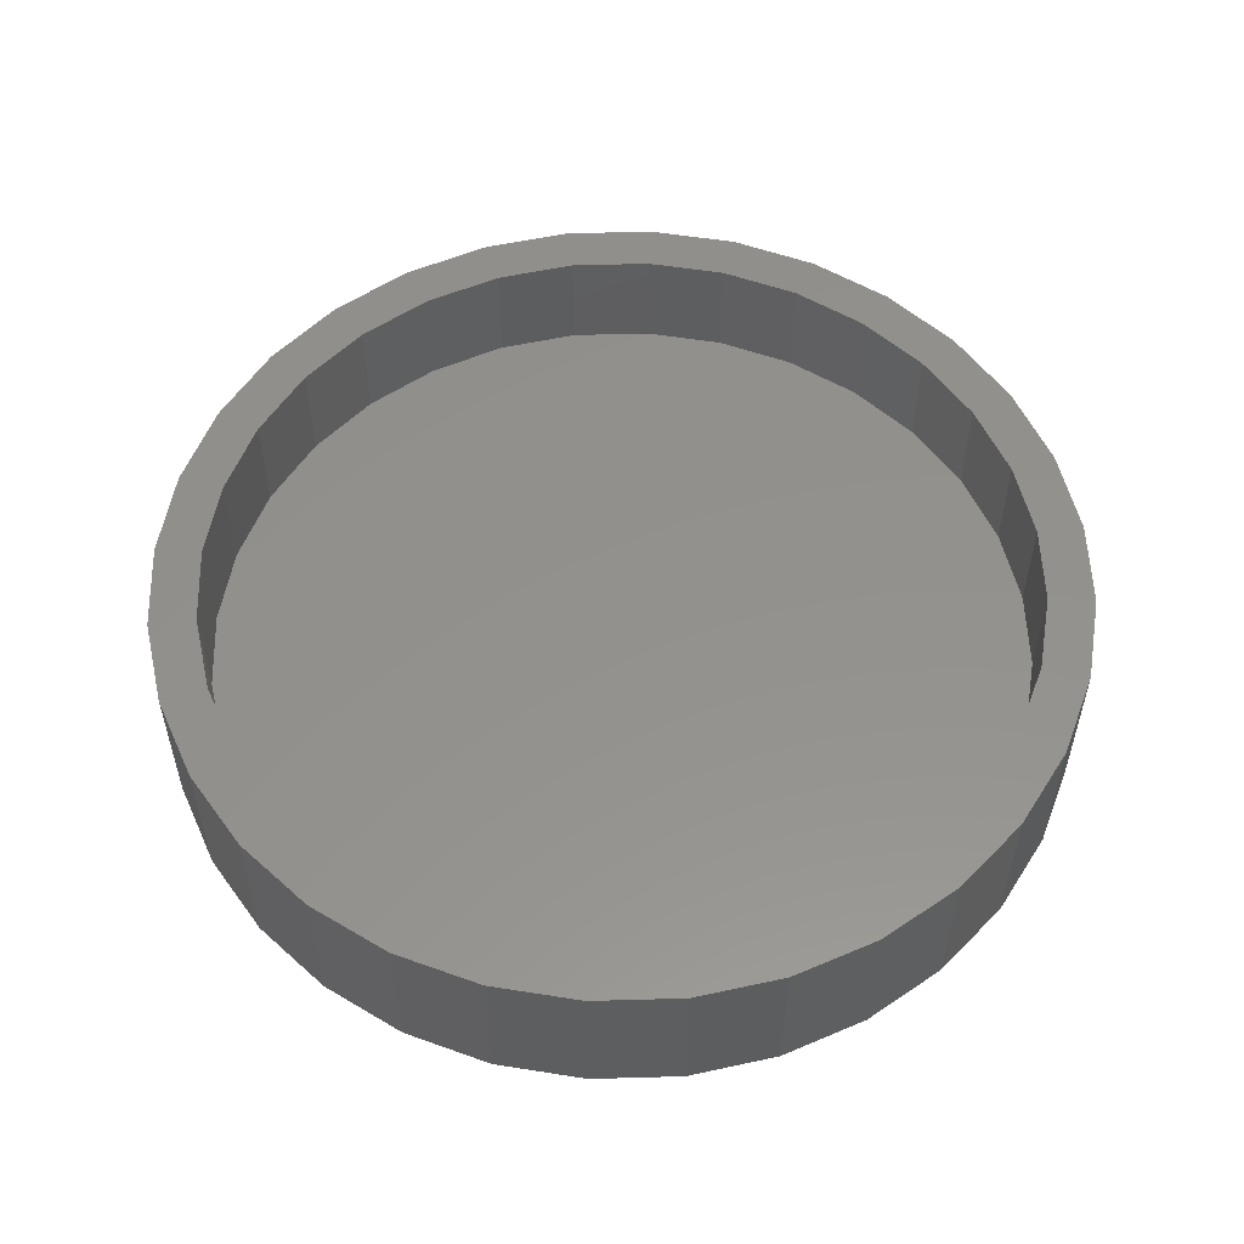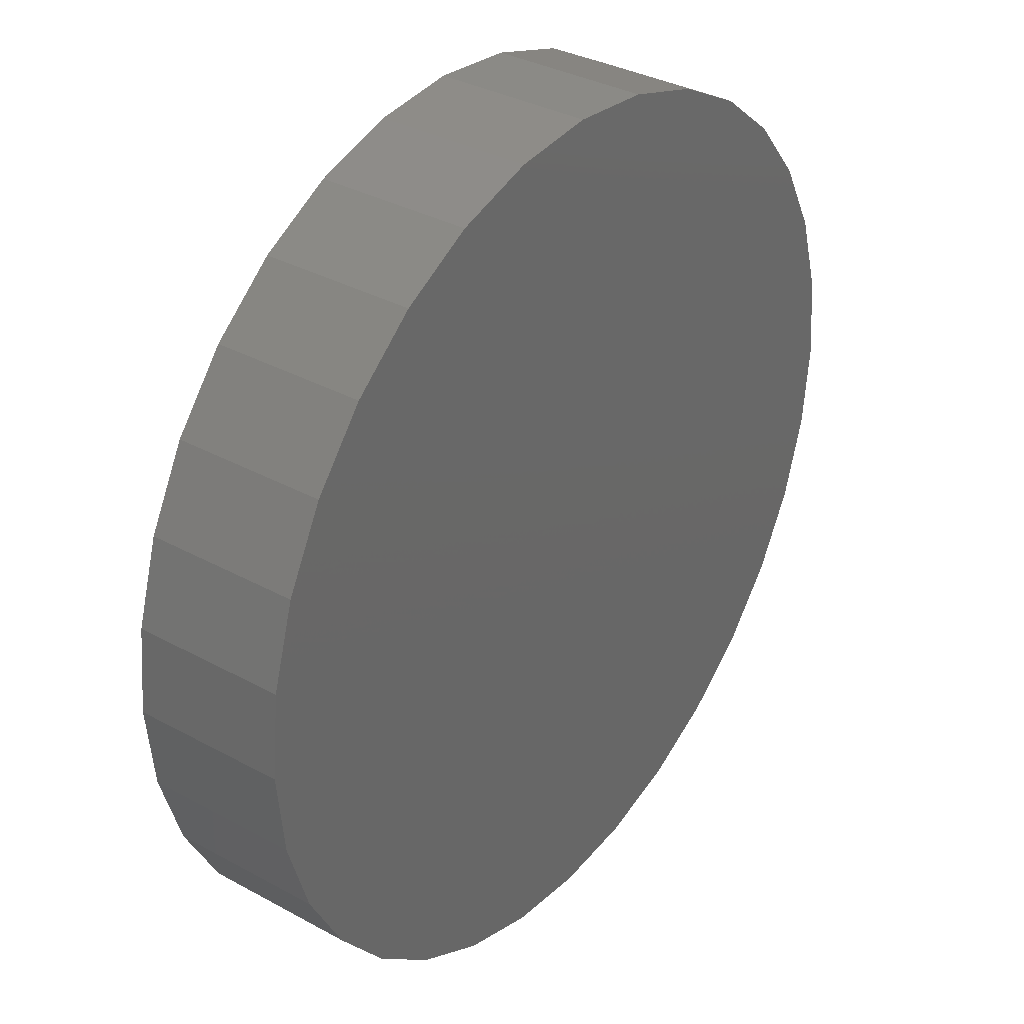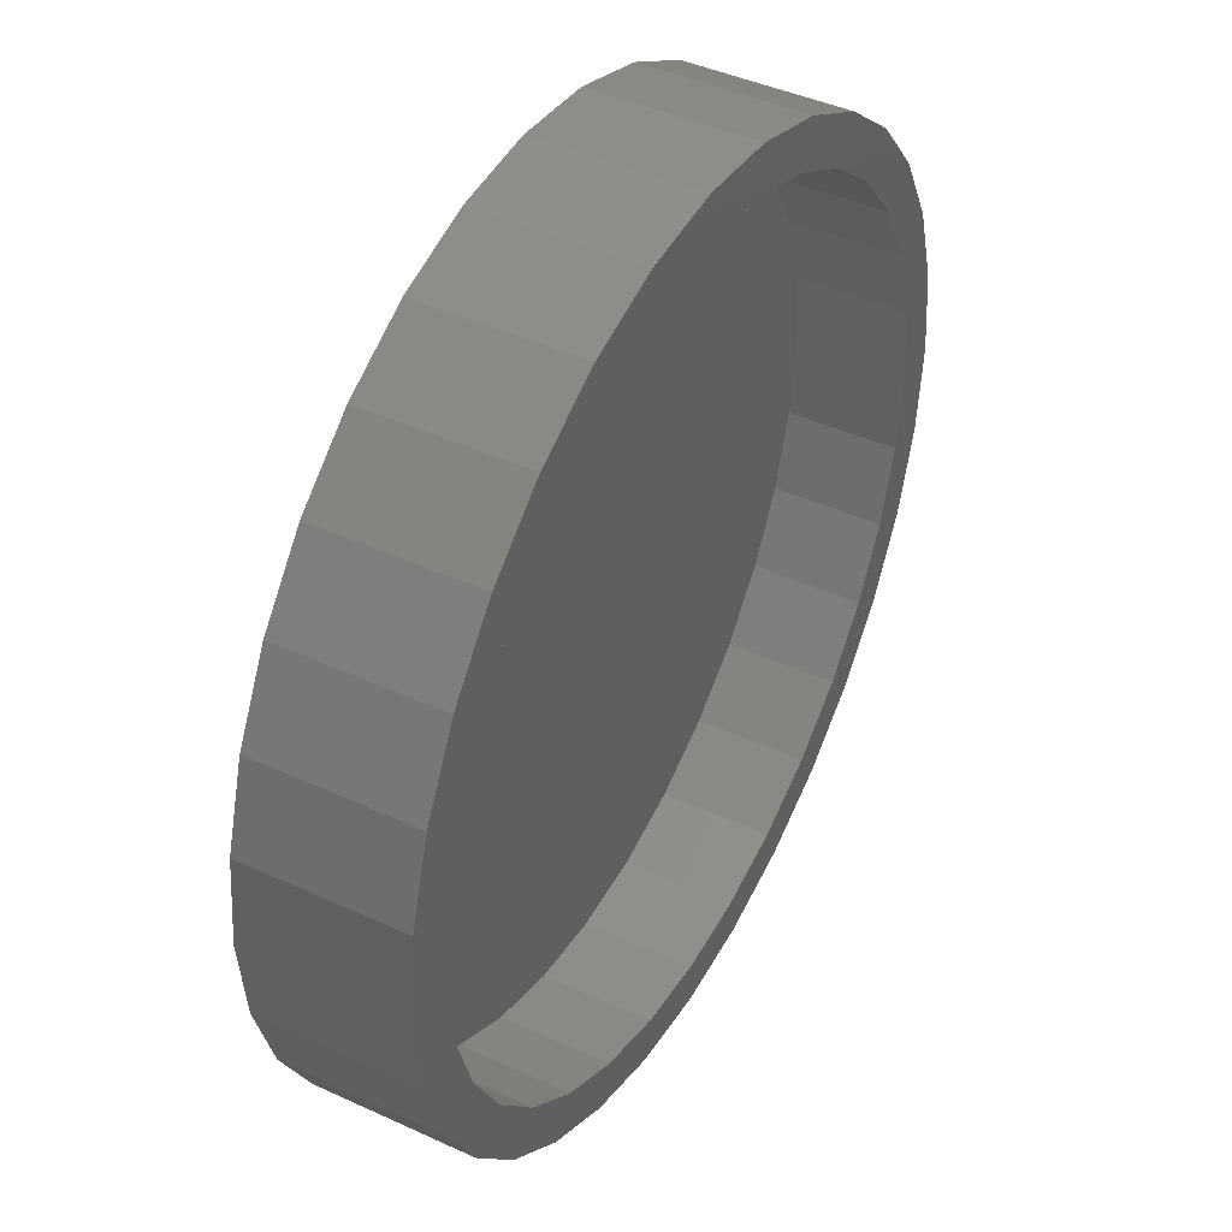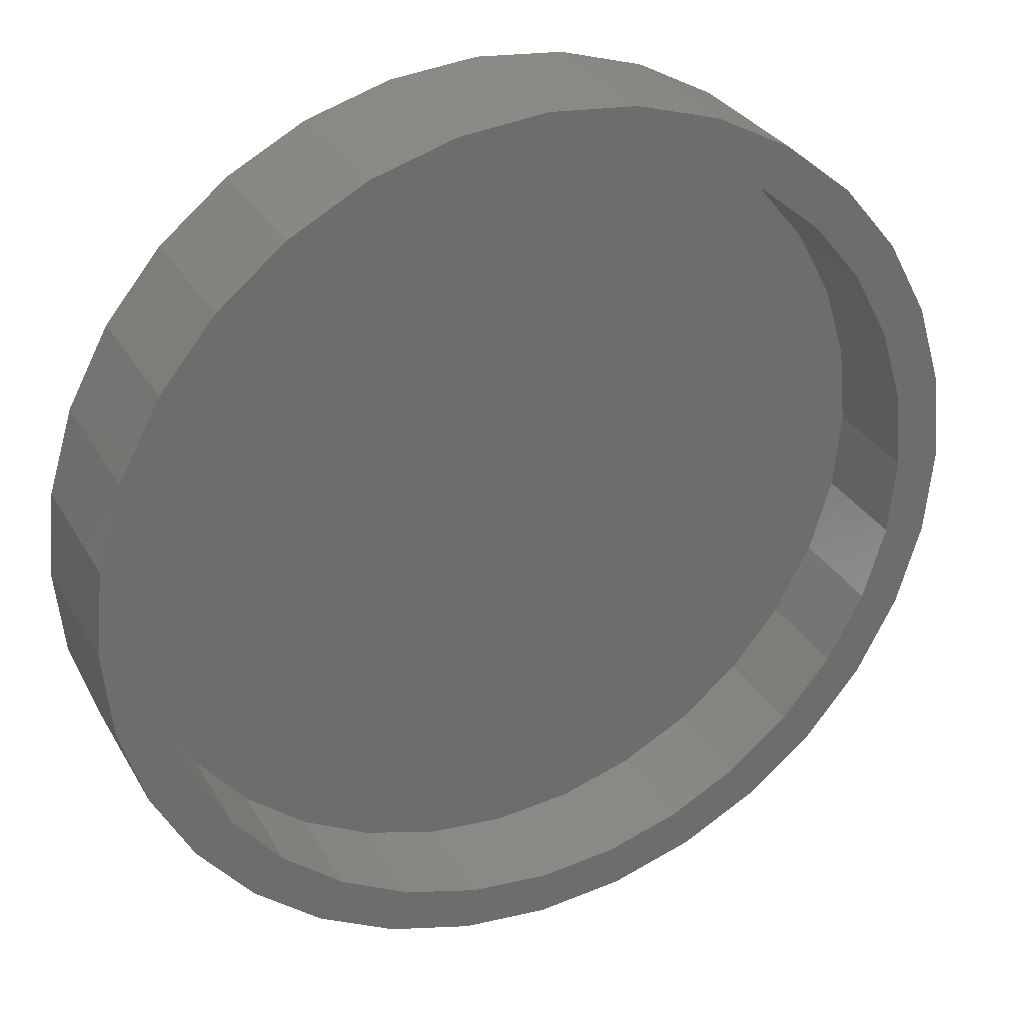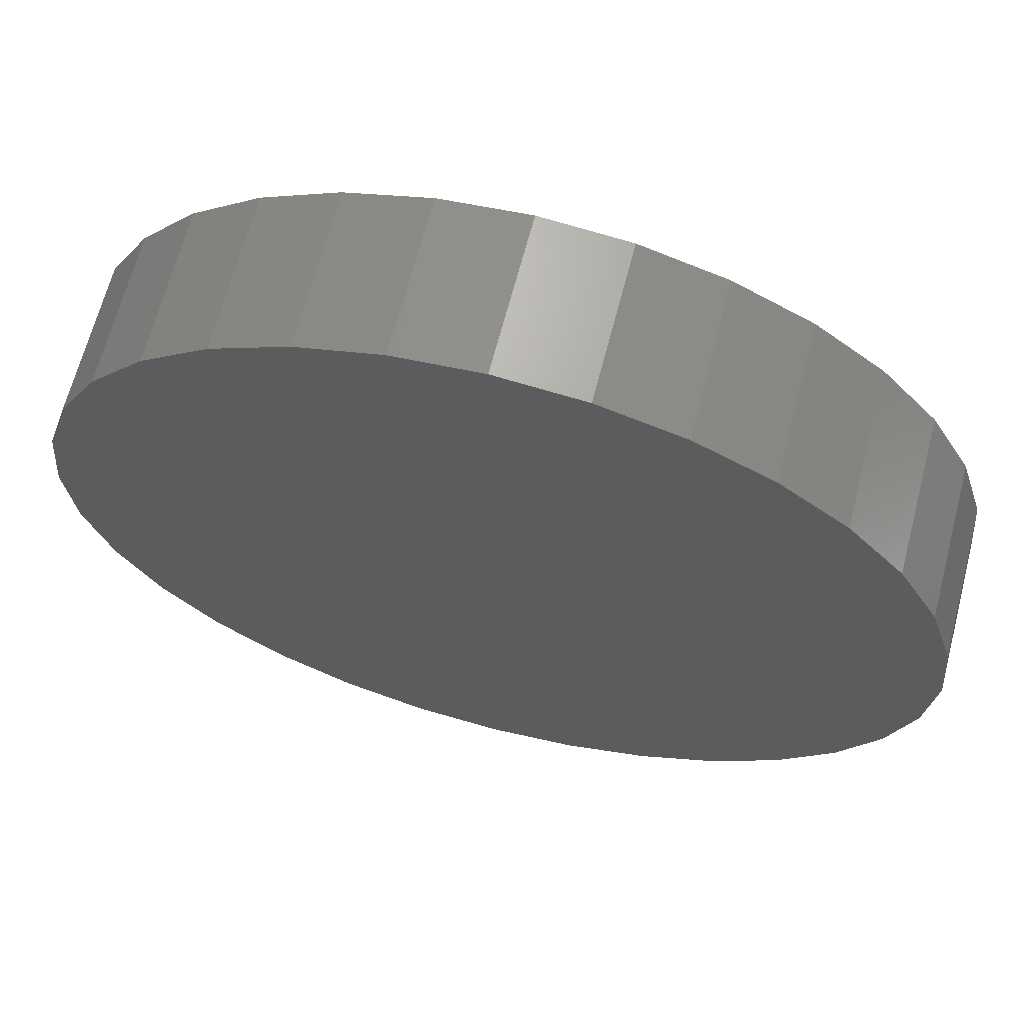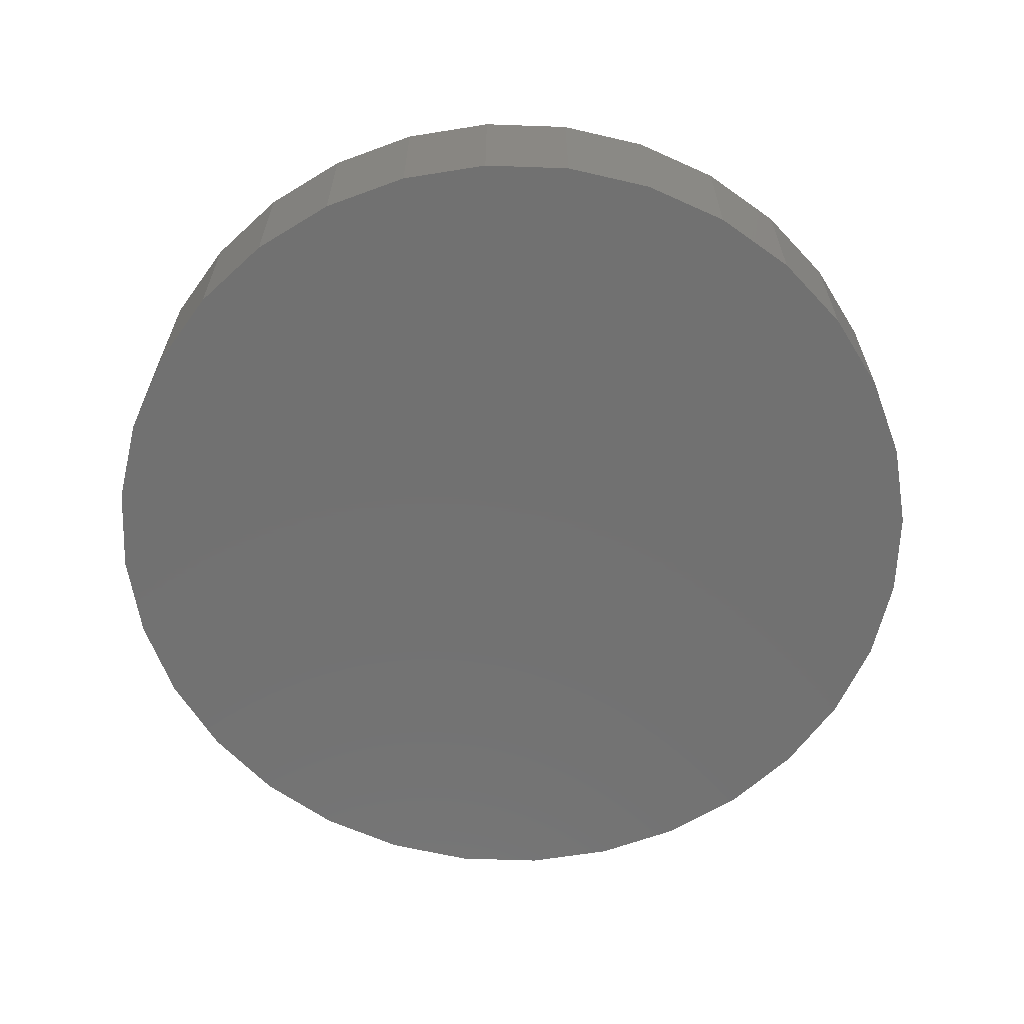
<metadata>
{"format":"stl","ext":"stl","renderer":"f3d","projection":"perspective","resolution":1024,"background":"white","views":[{"elev":54.9,"azim":-86.1,"up":"+Z"},{"elev":34.4,"azim":126.4,"up":"+Y"},{"elev":43.1,"azim":-61.4,"up":"+Y"},{"elev":30.4,"azim":-25.0,"up":"+Y"},{"elev":66.2,"azim":-165.4,"up":"+Y"},{"elev":-63.4,"azim":-18.9,"up":"+Z"}]}
</metadata>
<code>
# stl→obj: 128 verts, 252 faces
v -0.386 0.3883 0.1953
v -0.5063 0.3398 0.1953
v -0.4543 0.3051 0.1953
v 0.2364 0.5651 0.1953
v 0.002303 0.5492 0.1953
v 0.1094 0.5386 0.1953
v 0.1216 0.5999 0.1953
v 0.002303 0.6117 0.1953
v -0.2318 0.5651 0.1953
v -0.117 0.5999 0.1953
v -0.4302 0.4325 0.1953
v -0.3028 0.4566 0.1953
v -0.3375 0.5086 0.1953
v -0.2079 0.5074 0.1953
v -0.1048 0.5386 0.1953
v -0.5051 0.2102 0.1953
v -0.5628 0.2341 0.1953
v -0.5363 0.1071 0.1953
v -0.5976 0.1193 0.1953
v -0.5469 3.111e-16 0.1953
v -0.6094 3.465e-16 0.1953
v -0.5363 -0.1071 0.1953
v -0.5976 -0.1193 0.1953
v -0.5051 -0.2102 0.1953
v -0.5628 -0.2341 0.1953
v -0.4543 -0.3051 0.1953
v -0.5063 -0.3398 0.1953
v -0.386 -0.3883 0.1953
v -0.4302 -0.4325 0.1953
v -0.3028 -0.4566 0.1953
v -0.2079 -0.5074 0.1953
v -0.3375 -0.5086 0.1953
v -0.1048 -0.5386 0.1953
v -0.2318 -0.5651 0.1953
v 0.002303 -0.5492 0.1953
v 0.1216 -0.5999 0.1953
v 0.2364 -0.5651 0.1953
v 0.002303 -0.6117 0.1953
v -0.117 -0.5999 0.1953
v 0.3421 0.5086 0.1953
v 0.2125 0.5074 0.1953
v 0.4348 0.4325 0.1953
v 0.3074 0.4566 0.1953
v 0.5109 0.3398 0.1953
v 0.3906 0.3883 0.1953
v 0.4589 0.3051 0.1953
v 0.5674 0.2341 0.1953
v 0.5097 0.2102 0.1953
v 0.6022 0.1193 0.1953
v 0.5409 0.1071 0.1953
v 0.614 2.279e-16 0.1953
v 0.5515 2.046e-16 0.1953
v 0.6022 -0.1193 0.1953
v 0.5409 -0.1071 0.1953
v 0.5674 -0.2341 0.1953
v 0.5097 -0.2102 0.1953
v 0.5109 -0.3398 0.1953
v 0.4589 -0.3051 0.1953
v 0.4348 -0.4325 0.1953
v 0.3906 -0.3883 0.1953
v 0.3074 -0.4566 0.1953
v 0.3421 -0.5086 0.1953
v 0.2125 -0.5074 0.1953
v 0.1094 -0.5386 0.1953
v 0.002303 -0.5492 0.04688
v 0.1094 -0.5386 0.04688
v 0.2125 -0.5074 0.04688
v 0.3074 -0.4566 0.04688
v 0.3906 -0.3883 0.04688
v 0.4589 -0.3051 0.04688
v 0.5097 -0.2102 0.04688
v 0.5409 -0.1071 0.04688
v 0.5515 -6.223e-16 0.04688
v -0.1048 -0.5386 0.04688
v -0.2079 -0.5074 0.04688
v -0.3028 -0.4566 0.04688
v -0.386 -0.3883 0.04688
v -0.4543 -0.3051 0.04688
v -0.5051 -0.2102 0.04688
v -0.5363 -0.1071 0.04688
v -0.5469 3.111e-16 0.04688
v 0.002303 0.5492 0.04688
v -0.1048 0.5386 0.04688
v -0.2079 0.5074 0.04688
v -0.3028 0.4566 0.04688
v -0.386 0.3883 0.04688
v -0.4543 0.3051 0.04688
v -0.5051 0.2102 0.04688
v -0.5363 0.1071 0.04688
v 0.1094 0.5386 0.04688
v 0.2125 0.5074 0.04688
v 0.3074 0.4566 0.04688
v 0.3906 0.3883 0.04688
v 0.4589 0.3051 0.04688
v 0.5097 0.2102 0.04688
v 0.5409 0.1071 0.04688
v 0.614 -6.931e-16 -0.01562
v 0.6022 -0.1193 -0.01562
v 0.5674 -0.2341 -0.01562
v 0.5109 -0.3398 -0.01562
v 0.4348 -0.4325 -0.01562
v 0.3421 -0.5086 -0.01562
v 0.2364 -0.5651 -0.01562
v 0.1216 -0.5999 -0.01562
v 0.002303 -0.6117 -0.01562
v -0.117 -0.5999 -0.01562
v -0.2318 -0.5651 -0.01562
v -0.3375 -0.5086 -0.01562
v -0.4302 -0.4325 -0.01562
v -0.5063 -0.3398 -0.01562
v -0.5628 -0.2341 -0.01562
v -0.5976 -0.1193 -0.01562
v -0.6094 3.465e-16 -0.01562
v -0.5976 0.1193 -0.01562
v -0.5628 0.2341 -0.01562
v -0.5063 0.3398 -0.01562
v -0.4302 0.4325 -0.01562
v -0.3375 0.5086 -0.01562
v -0.2318 0.5651 -0.01562
v -0.117 0.5999 -0.01562
v 0.002303 0.6117 -0.01562
v 0.1216 0.5999 -0.01562
v 0.2364 0.5651 -0.01562
v 0.3421 0.5086 -0.01562
v 0.4348 0.4325 -0.01562
v 0.5109 0.3398 -0.01562
v 0.5674 0.2341 -0.01562
v 0.6022 0.1193 -0.01562
f 1 2 3
f 4 5 6
f 4 7 5
f 5 7 8
f 5 8 9
f 9 8 10
f 2 1 11
f 11 1 12
f 11 12 13
f 13 12 14
f 13 14 9
f 9 14 15
f 9 15 5
f 3 2 16
f 16 2 17
f 16 17 18
f 18 17 19
f 18 19 20
f 20 19 21
f 20 21 22
f 22 21 23
f 22 23 24
f 24 23 25
f 24 25 26
f 26 25 27
f 26 27 28
f 28 27 29
f 28 29 30
f 30 29 31
f 31 29 32
f 31 32 33
f 33 32 34
f 33 34 35
f 36 37 38
f 38 37 35
f 38 35 39
f 39 35 34
f 4 6 40
f 40 6 41
f 40 41 42
f 42 41 43
f 42 43 44
f 44 43 45
f 44 45 46
f 44 46 47
f 47 46 48
f 47 48 49
f 49 48 50
f 49 50 51
f 51 50 52
f 51 52 53
f 53 52 54
f 53 54 55
f 55 54 56
f 55 56 57
f 57 56 58
f 57 58 59
f 59 58 60
f 59 60 61
f 59 61 62
f 62 61 63
f 62 63 37
f 37 63 64
f 37 64 35
f 65 64 66
f 66 64 63
f 66 63 67
f 67 63 61
f 67 61 68
f 68 61 60
f 68 60 69
f 69 60 58
f 69 58 70
f 70 58 56
f 70 56 71
f 71 56 54
f 71 54 72
f 72 54 52
f 72 52 73
f 64 65 35
f 35 65 74
f 35 74 33
f 33 74 75
f 33 75 31
f 31 75 76
f 31 76 30
f 30 76 77
f 30 77 28
f 28 77 78
f 28 78 26
f 26 78 79
f 26 79 24
f 24 79 80
f 24 80 22
f 22 80 81
f 22 81 20
f 82 15 83
f 83 15 14
f 83 14 84
f 84 14 12
f 84 12 85
f 85 12 1
f 85 1 86
f 86 1 3
f 86 3 87
f 87 3 16
f 87 16 88
f 88 16 18
f 88 18 89
f 89 18 20
f 89 20 81
f 15 82 5
f 5 82 90
f 5 90 6
f 6 90 91
f 6 91 41
f 41 91 92
f 41 92 43
f 43 92 93
f 43 93 45
f 45 93 94
f 45 94 46
f 46 94 95
f 46 95 48
f 48 95 96
f 48 96 50
f 50 96 73
f 50 73 52
f 97 51 98
f 98 51 53
f 98 53 99
f 99 53 55
f 99 55 100
f 100 55 57
f 100 57 101
f 101 57 59
f 101 59 102
f 102 59 62
f 102 62 103
f 103 62 37
f 103 37 104
f 104 37 36
f 104 36 105
f 105 36 38
f 105 38 106
f 106 38 39
f 106 39 107
f 107 39 34
f 107 34 108
f 108 34 32
f 108 32 109
f 109 32 29
f 109 29 110
f 110 29 27
f 110 27 111
f 111 27 25
f 111 25 112
f 112 25 23
f 112 23 113
f 113 23 21
f 113 21 114
f 114 21 19
f 114 19 115
f 115 19 17
f 115 17 116
f 116 17 2
f 116 2 117
f 117 2 11
f 117 11 118
f 118 11 13
f 118 13 119
f 119 13 9
f 119 9 120
f 120 9 10
f 120 10 121
f 121 10 8
f 121 8 122
f 122 8 7
f 122 7 123
f 123 7 4
f 123 4 124
f 124 4 40
f 124 40 125
f 125 40 42
f 125 42 126
f 126 42 44
f 126 44 127
f 127 44 47
f 127 47 128
f 128 47 49
f 128 49 97
f 97 49 51
f 121 122 120
f 105 106 104
f 104 106 107
f 104 107 103
f 103 107 108
f 103 108 102
f 102 108 109
f 102 109 101
f 101 109 110
f 101 110 100
f 100 110 111
f 100 111 99
f 99 111 112
f 99 112 98
f 98 112 113
f 98 113 97
f 97 113 114
f 97 114 128
f 128 114 115
f 128 115 127
f 127 115 116
f 127 116 126
f 126 116 117
f 126 117 125
f 125 117 118
f 125 118 124
f 124 118 119
f 124 119 123
f 123 119 120
f 123 120 122
f 83 90 82
f 90 83 91
f 91 83 84
f 91 84 92
f 92 84 85
f 92 85 93
f 93 85 86
f 93 86 94
f 94 86 87
f 94 87 95
f 95 87 88
f 95 88 96
f 96 88 89
f 96 89 73
f 73 89 81
f 73 81 72
f 72 81 80
f 72 80 71
f 71 80 79
f 71 79 70
f 70 79 78
f 70 78 69
f 69 78 77
f 69 77 68
f 68 77 76
f 68 76 67
f 67 76 75
f 67 75 66
f 66 75 74
f 66 74 65

</code>
